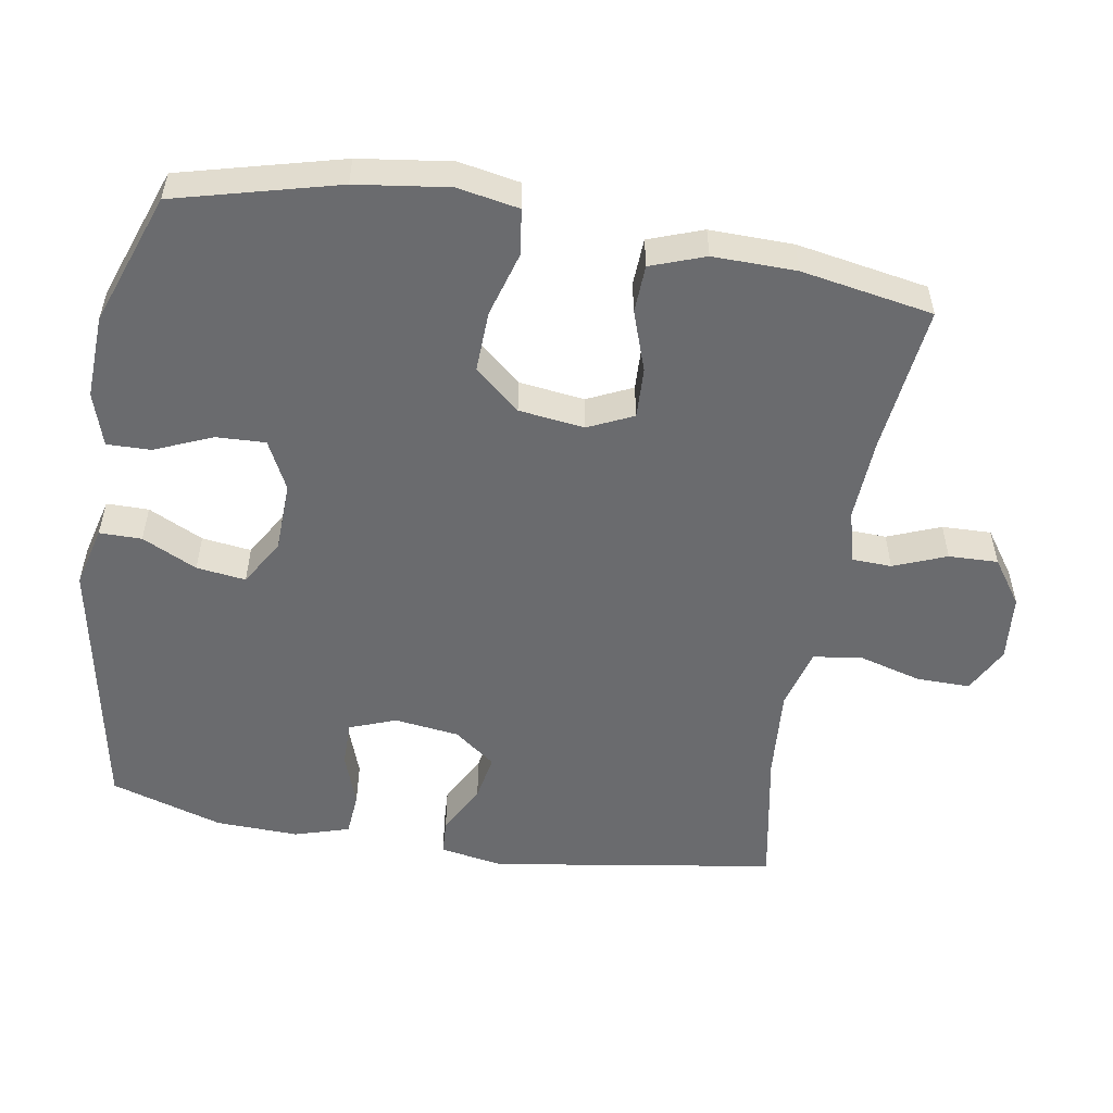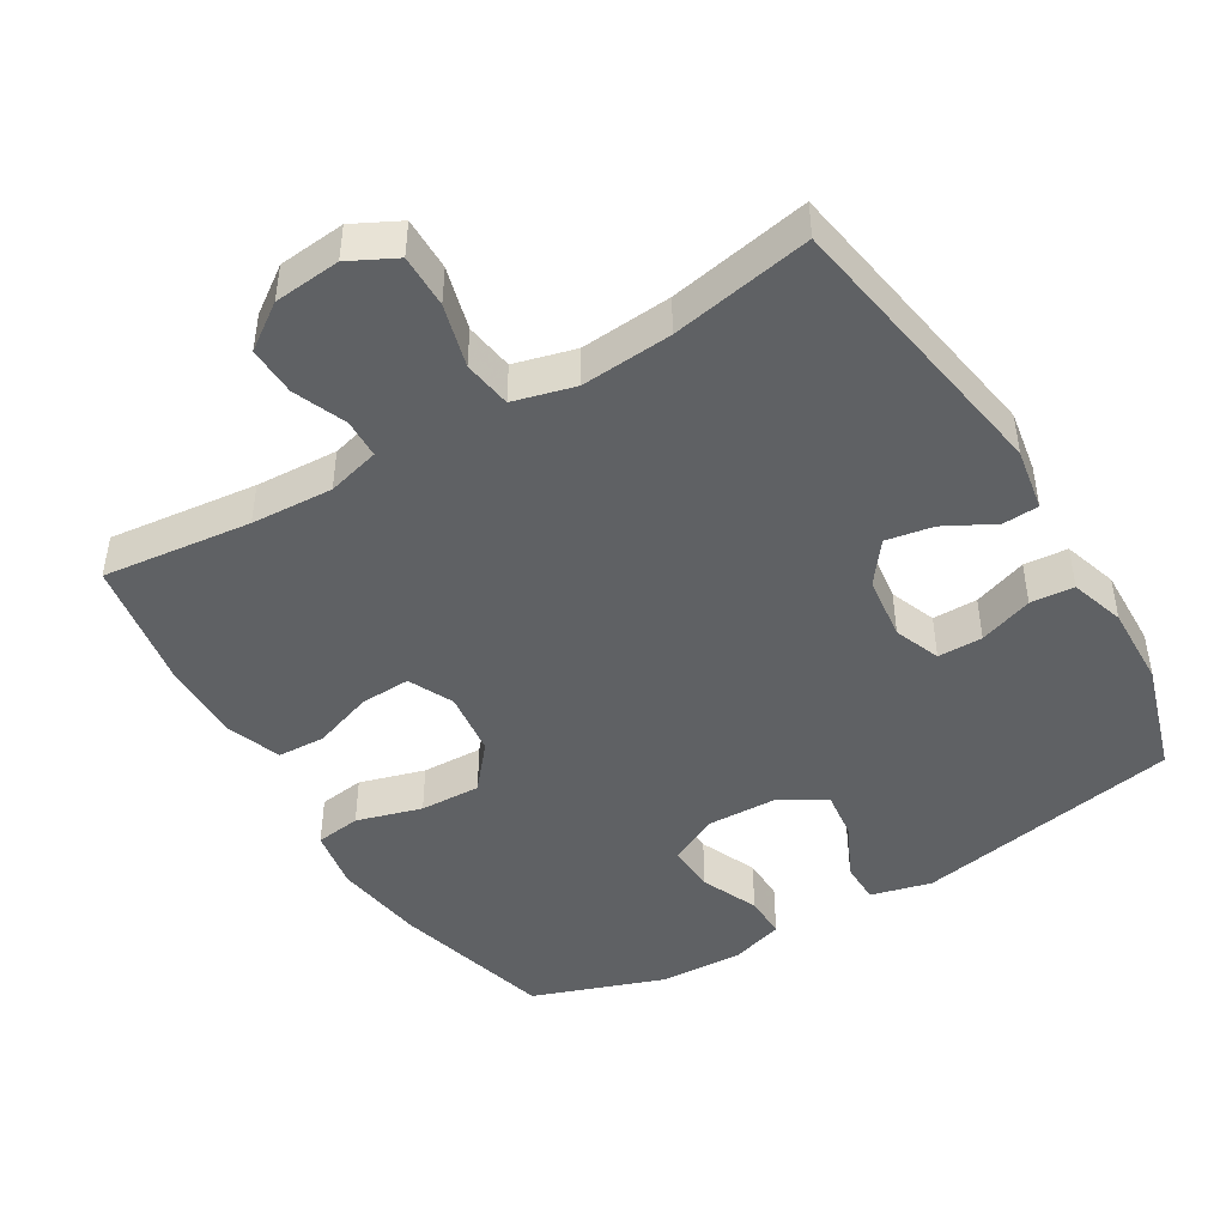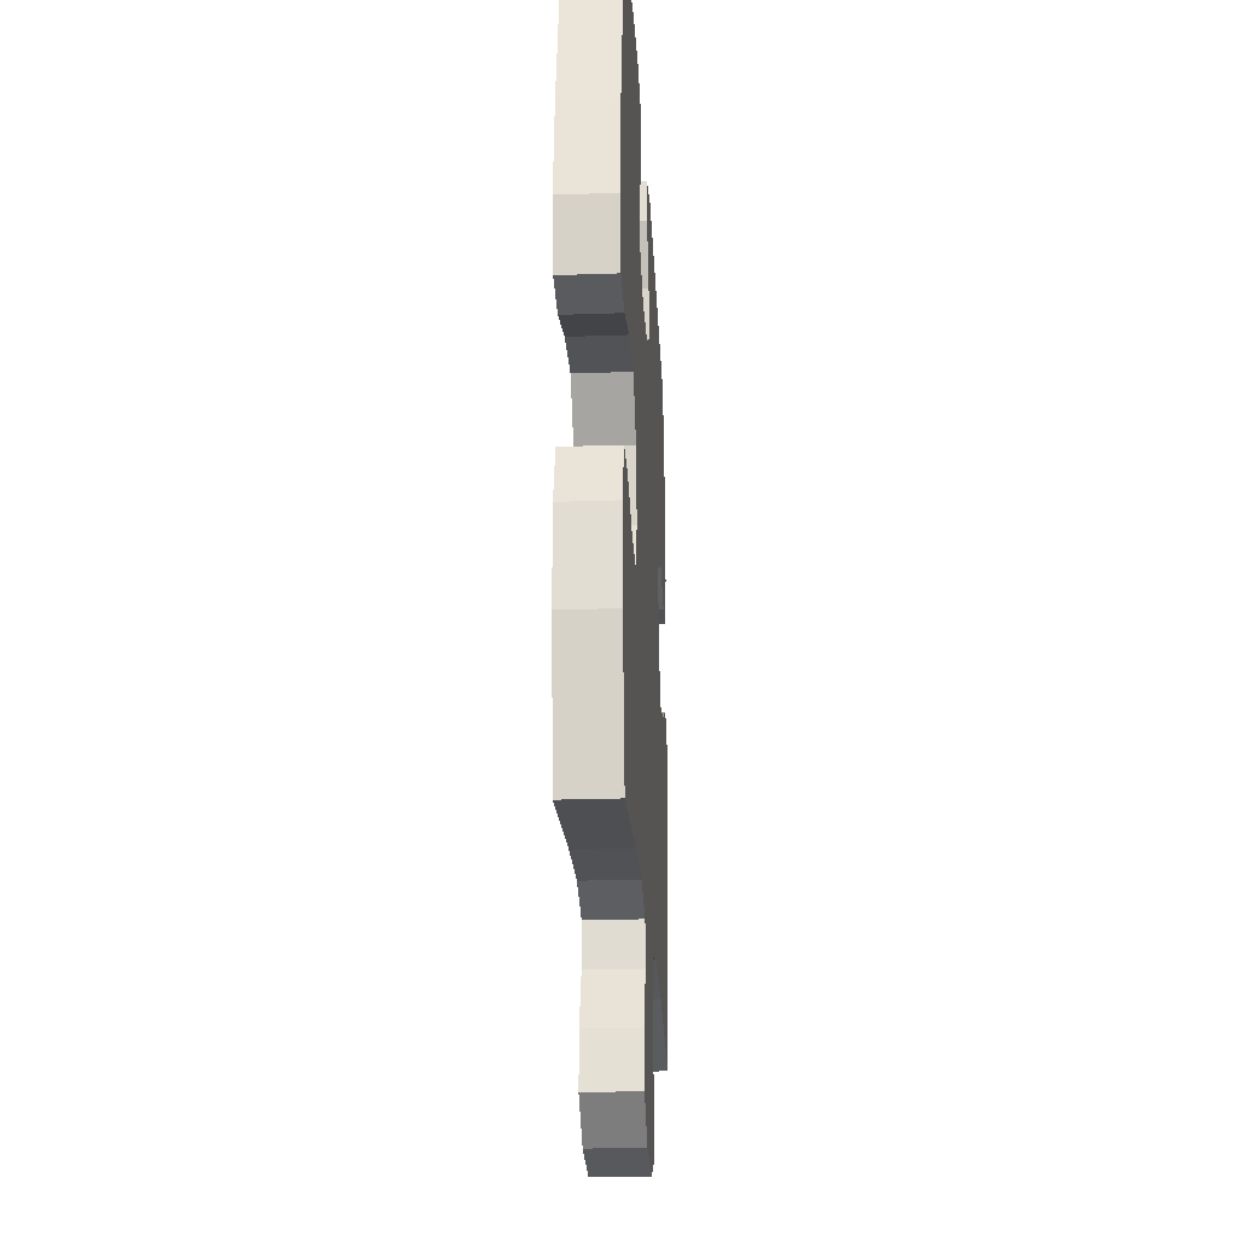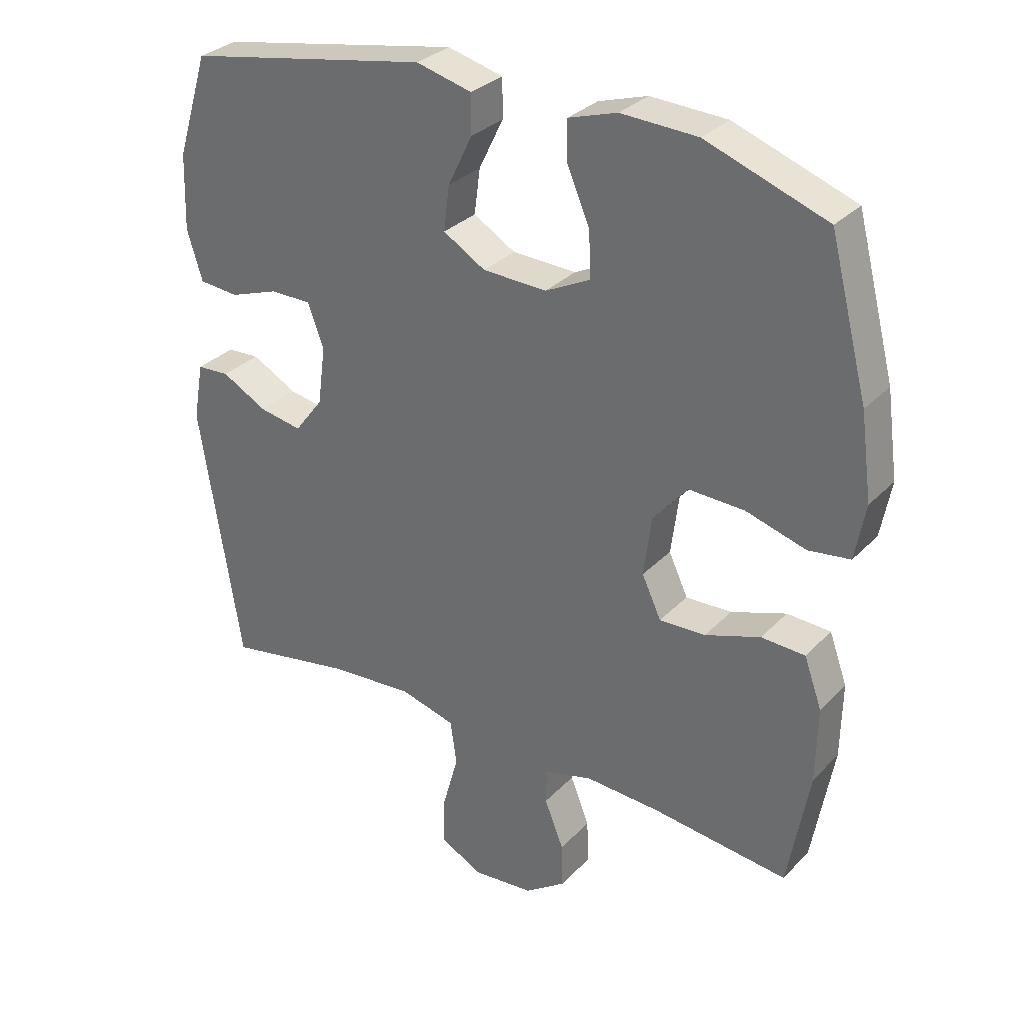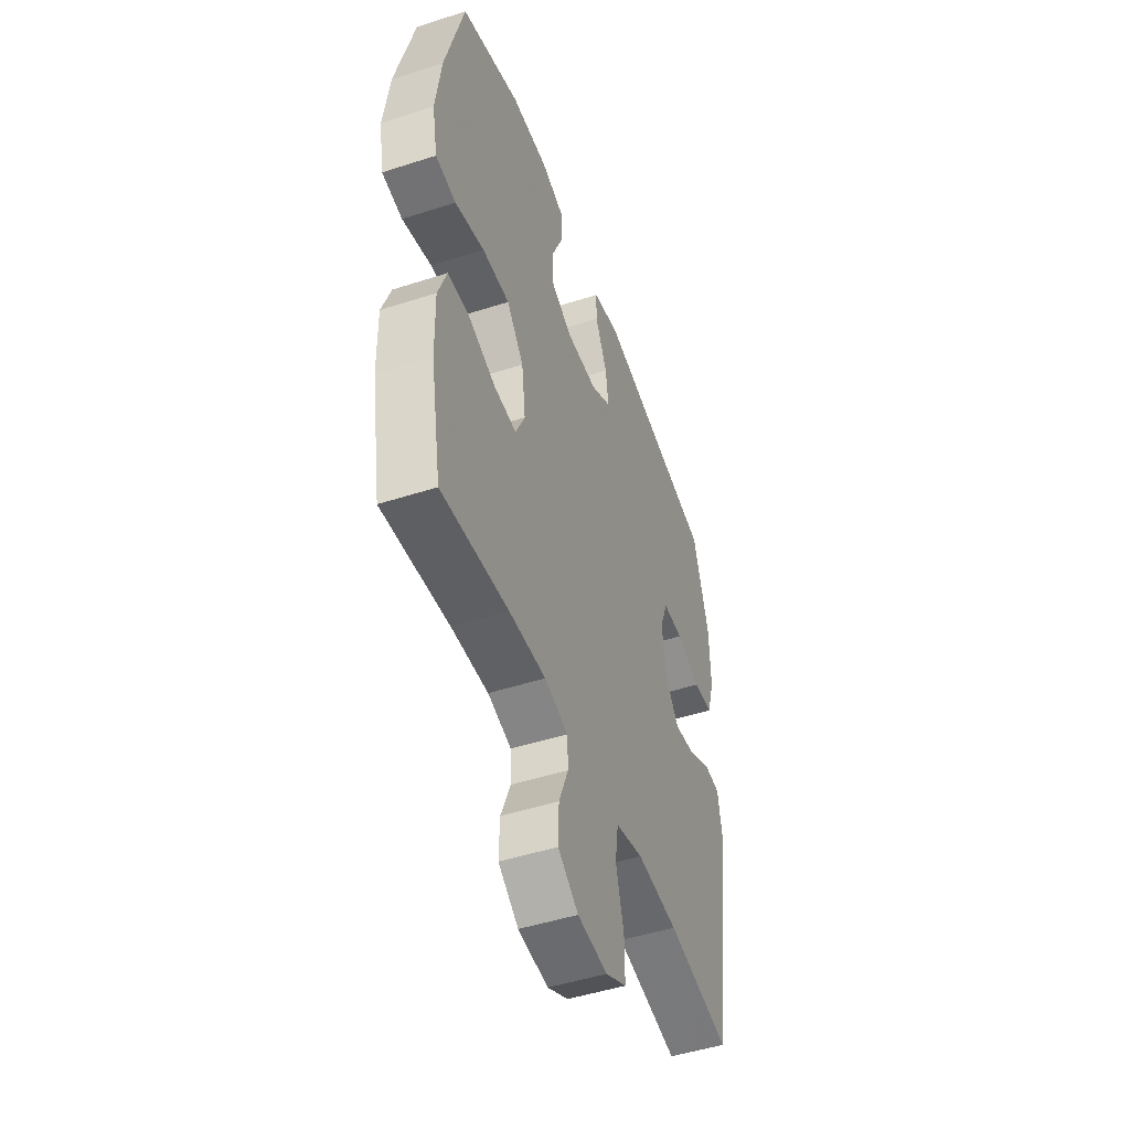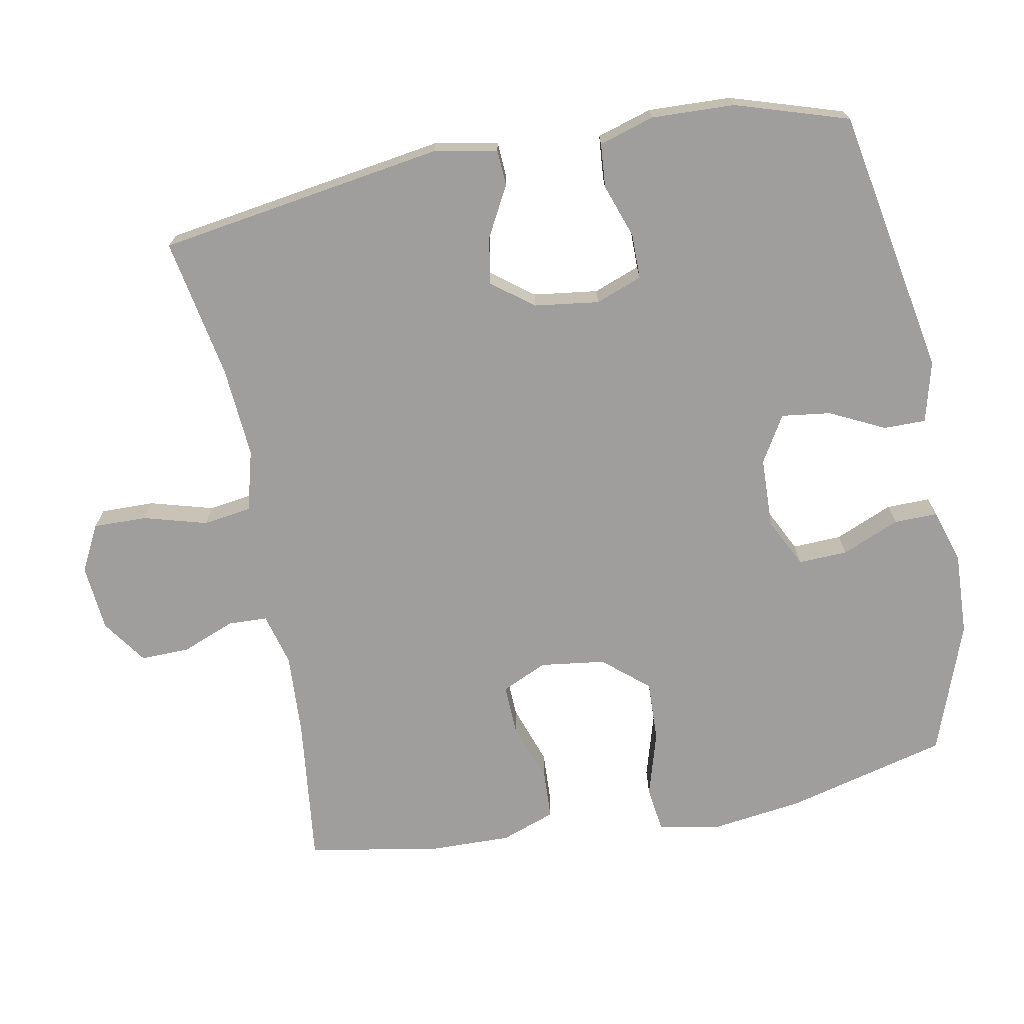
<metadata>
{"format":"obj","ext":"obj","renderer":"f3d","projection":"perspective","resolution":1024,"background":"white","views":[{"elev":-53.4,"azim":80.4,"up":"+Y"},{"elev":-45.5,"azim":-148.9,"up":"+Y"},{"elev":-24.2,"azim":93.3,"up":"+Z"},{"elev":31.0,"azim":35.2,"up":"+Z"},{"elev":-48.5,"azim":109.8,"up":"+Z"},{"elev":-71.0,"azim":-79.4,"up":"+Y"}]}
</metadata>
<code>
v 0.5 0.07 0.5
v 0.56 0.07 0.27
v 0.578 0.07 0.139
v 0.562 0.07 0.052
v 0.497 0.07 0.043
v 0.404 0.07 0.07
v 0.317 0.07 0.073
v 0.263 0.07 0.009
v 0.251 0.07 -0.084
v 0.281 0.07 -0.148
v 0.353 0.07 -0.145
v 0.439 0.07 -0.115
v 0.507 0.07 -0.118
v 0.535 0.07 -0.195
v 0.533 0.07 -0.313
v 0.5 0.07 -0.5
v 0.288 0.07 -0.476
v 0.171 0.07 -0.47
v 0.096 0.07 -0.49
v 0.094 0.07 -0.546
v 0.124 0.07 -0.621
v 0.126 0.07 -0.691
v 0.062 0.07 -0.736
v -0.033 0.07 -0.745
v -0.099 0.07 -0.711
v -0.098 0.07 -0.635
v -0.073 0.07 -0.545
v -0.083 0.07 -0.476
v -0.17 0.07 -0.453
v -0.3 0.07 -0.463
v -0.5 0.07 -0.5
v -0.564 0.07 -0.094
v -0.548 0.07 -0.004
v -0.497 0.07 -0.001
v -0.426 0.07 -0.039
v -0.359 0.07 -0.051
v -0.314 0.07 0.008
v -0.302 0.07 0.1
v -0.327 0.07 0.166
v -0.391 0.07 0.166
v -0.468 0.07 0.139
v -0.53 0.07 0.144
v -0.554 0.07 0.222
v -0.55 0.07 0.34
v -0.5 0.07 0.5
v -0.12 0.07 0.571
v -0.033 0.07 0.549
v -0.033 0.07 0.489
v -0.071 0.07 0.411
v -0.08 0.07 0.341
v -0.014 0.07 0.302
v 0.086 0.07 0.299
v 0.156 0.07 0.334
v 0.153 0.07 0.404
v 0.118 0.07 0.486
v 0.117 0.07 0.548
v 0.193 0.07 0.572
v 0.312 0.07 0.567
v 0.5 0 0.5
v 0.56 0 0.27
v 0.578 0 0.139
v 0.562 0 0.052
v 0.497 0 0.043
v 0.404 0 0.07
v 0.317 0 0.073
v 0.263 0 0.009
v 0.251 0 -0.084
v 0.281 0 -0.148
v 0.353 0 -0.145
v 0.439 0 -0.115
v 0.507 0 -0.118
v 0.535 0 -0.195
v 0.533 0 -0.313
v 0.5 0 -0.5
v 0.288 0 -0.476
v 0.171 0 -0.47
v 0.096 0 -0.49
v 0.094 0 -0.546
v 0.124 0 -0.621
v 0.126 0 -0.691
v 0.062 0 -0.736
v -0.033 0 -0.745
v -0.099 0 -0.711
v -0.098 0 -0.635
v -0.073 0 -0.545
v -0.083 0 -0.476
v -0.17 0 -0.453
v -0.3 0 -0.463
v -0.5 0 -0.5
v -0.564 0 -0.094
v -0.548 0 -0.004
v -0.497 0 -0.001
v -0.426 0 -0.039
v -0.359 0 -0.051
v -0.314 0 0.008
v -0.302 0 0.1
v -0.327 0 0.166
v -0.391 0 0.166
v -0.468 0 0.139
v -0.53 0 0.144
v -0.554 0 0.222
v -0.55 0 0.34
v -0.5 0 0.5
v -0.12 0 0.571
v -0.033 0 0.549
v -0.033 0 0.489
v -0.071 0 0.411
v -0.08 0 0.341
v -0.014 0 0.302
v 0.086 0 0.299
v 0.156 0 0.334
v 0.153 0 0.404
v 0.118 0 0.486
v 0.117 0 0.548
v 0.193 0 0.572
v 0.312 0 0.567
f 4 5 6
f 3 4 6
f 2 3 6
f 1 2 6
f 58 1 6
f 57 58 6
f 56 57 6
f 55 56 6
f 54 55 6
f 53 54 6 7
f 52 53 7 8
f 51 52 8 9
f 50 51 9 10
f 47 48 49
f 46 47 49
f 45 46 49
f 44 45 49
f 43 44 49
f 42 43 49
f 41 42 49
f 40 41 49
f 39 40 49 50
f 38 39 50 10
f 33 34 35
f 32 33 35
f 31 32 35
f 30 31 35
f 29 30 35 36
f 28 29 36 37
f 25 26 27
f 24 25 27
f 23 24 27
f 22 23 27
f 21 22 27
f 20 21 27
f 19 20 27 28
f 37 38 10
f 28 37 10
f 19 28 10
f 18 19 10
f 15 16 17
f 14 15 17
f 13 14 17
f 12 13 17
f 11 12 17
f 10 11 17 18
f 64 63 62
f 64 62 61
f 64 61 60
f 64 60 59
f 64 59 116
f 64 116 115
f 64 115 114
f 64 114 113
f 64 113 112
f 65 64 112 111
f 66 65 111 110
f 67 66 110 109
f 68 67 109 108
f 107 106 105
f 107 105 104
f 107 104 103
f 107 103 102
f 107 102 101
f 107 101 100
f 107 100 99
f 107 99 98
f 108 107 98 97
f 68 108 97 96
f 93 92 91
f 93 91 90
f 93 90 89
f 93 89 88
f 94 93 88 87
f 95 94 87 86
f 85 84 83
f 85 83 82
f 85 82 81
f 85 81 80
f 85 80 79
f 85 79 78
f 86 85 78 77
f 68 96 95
f 68 95 86
f 68 86 77
f 68 77 76
f 75 74 73
f 75 73 72
f 75 72 71
f 75 71 70
f 75 70 69
f 76 75 69 68
f 1 59 60 2
f 2 60 61 3
f 3 61 62 4
f 4 62 63 5
f 5 63 64 6
f 6 64 65 7
f 7 65 66 8
f 8 66 67 9
f 9 67 68 10
f 10 68 69 11
f 11 69 70 12
f 12 70 71 13
f 13 71 72 14
f 14 72 73 15
f 15 73 74 16
f 16 74 75 17
f 17 75 76 18
f 18 76 77 19
f 19 77 78 20
f 20 78 79 21
f 21 79 80 22
f 22 80 81 23
f 23 81 82 24
f 24 82 83 25
f 25 83 84 26
f 26 84 85 27
f 27 85 86 28
f 28 86 87 29
f 29 87 88 30
f 30 88 89 31
f 31 89 90 32
f 32 90 91 33
f 33 91 92 34
f 34 92 93 35
f 35 93 94 36
f 36 94 95 37
f 37 95 96 38
f 38 96 97 39
f 39 97 98 40
f 40 98 99 41
f 41 99 100 42
f 42 100 101 43
f 43 101 102 44
f 44 102 103 45
f 45 103 104 46
f 46 104 105 47
f 47 105 106 48
f 48 106 107 49
f 49 107 108 50
f 50 108 109 51
f 51 109 110 52
f 52 110 111 53
f 53 111 112 54
f 54 112 113 55
f 55 113 114 56
f 56 114 115 57
f 57 115 116 58
f 58 116 59 1

</code>
